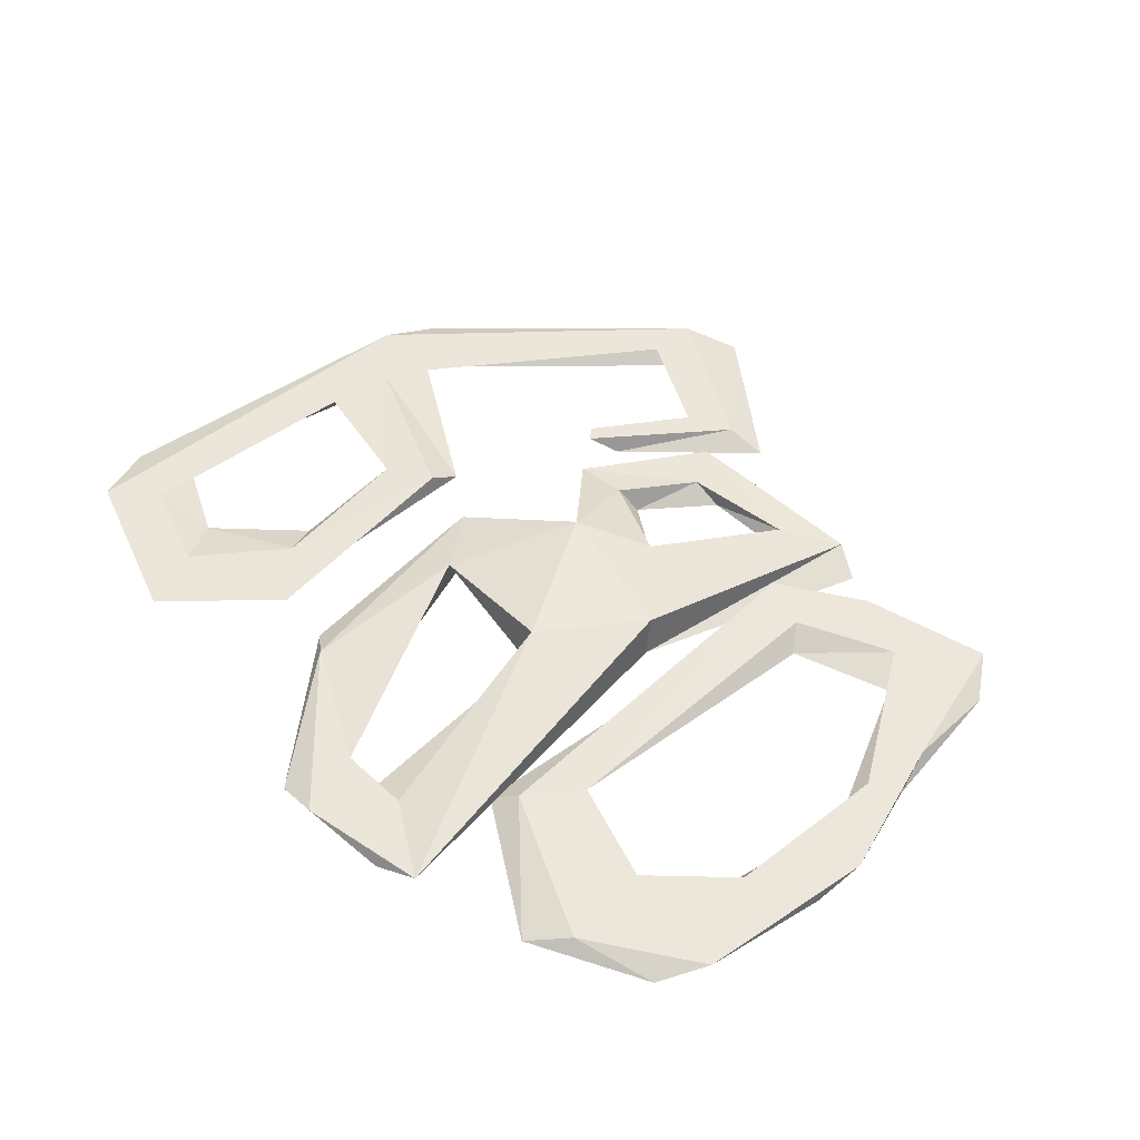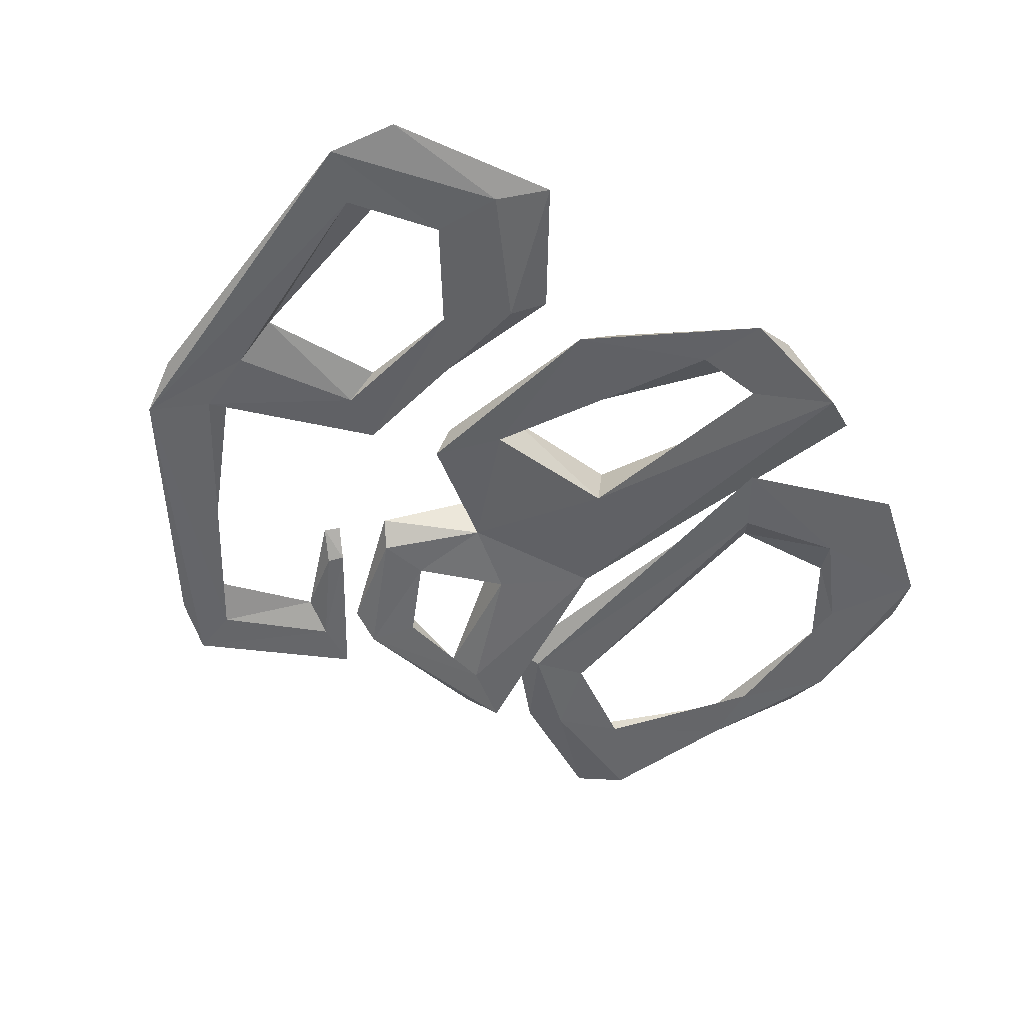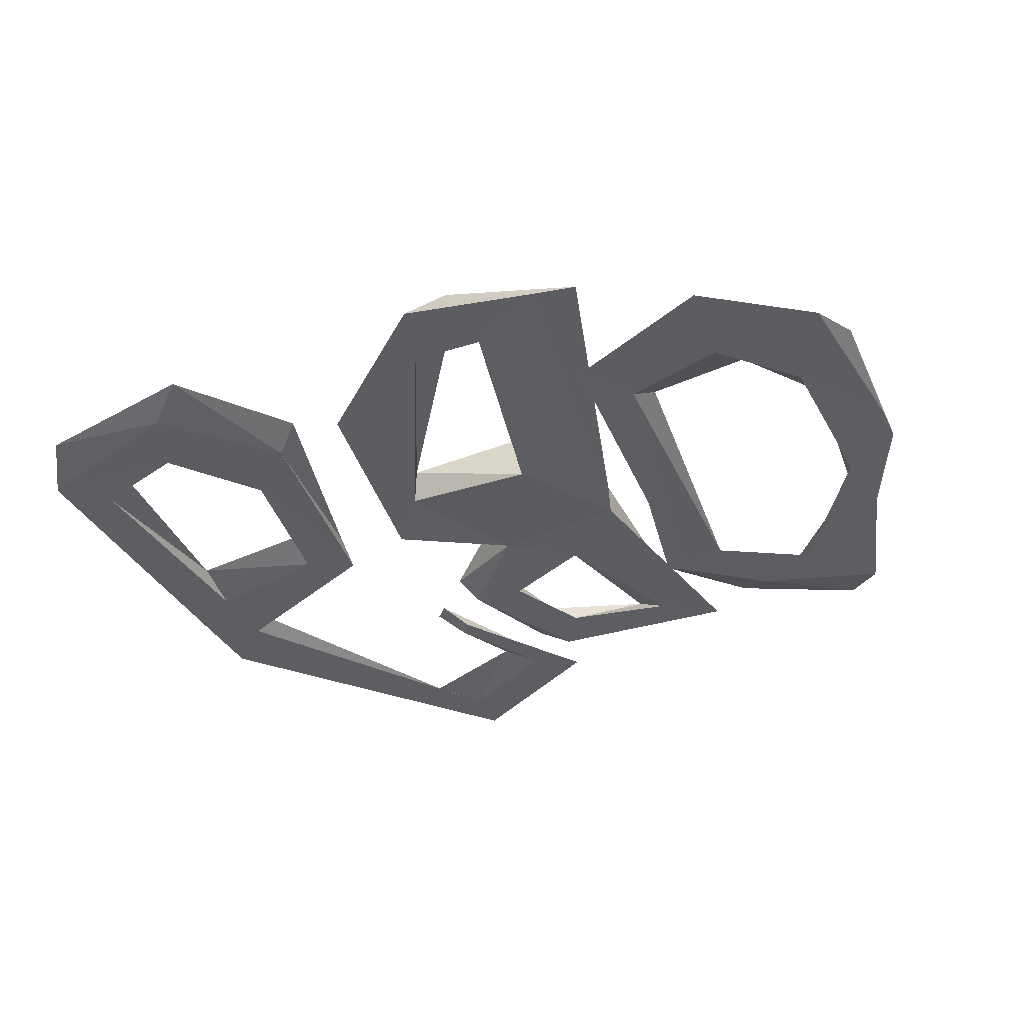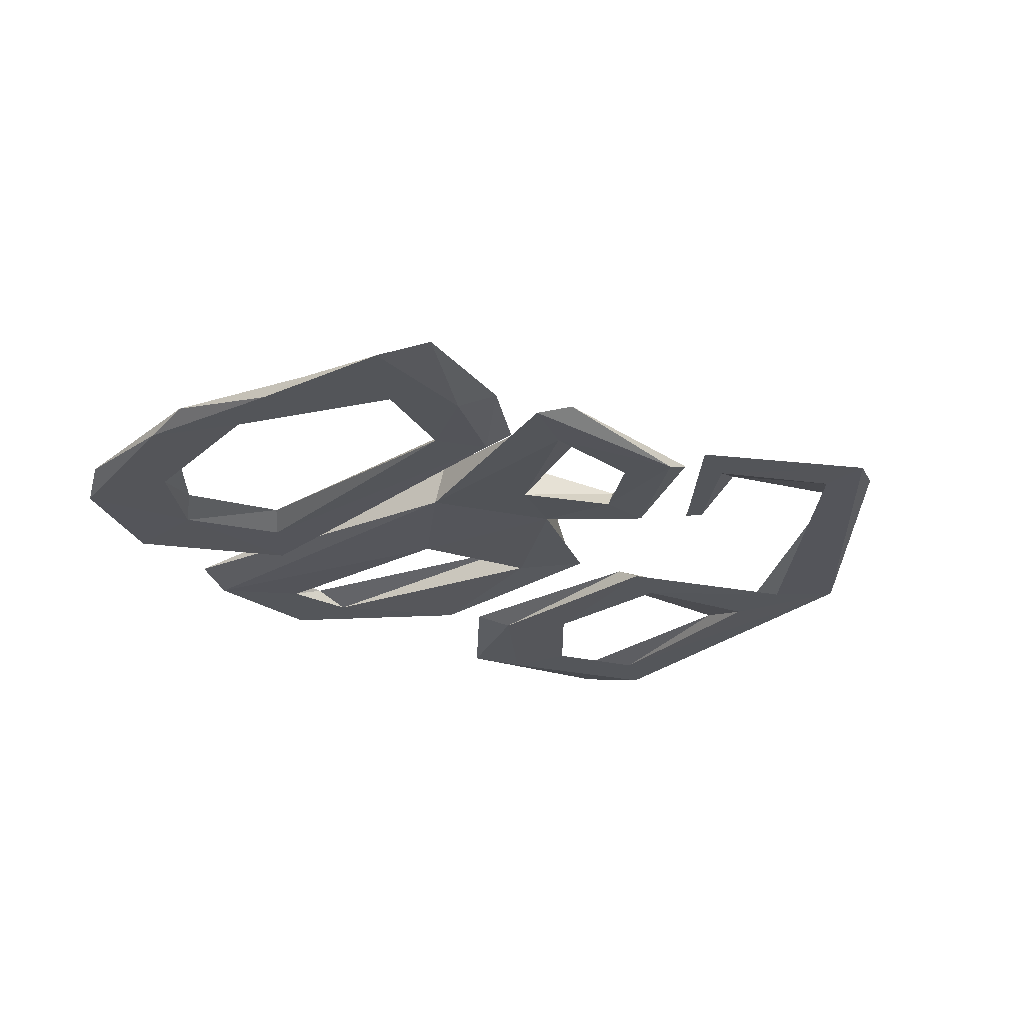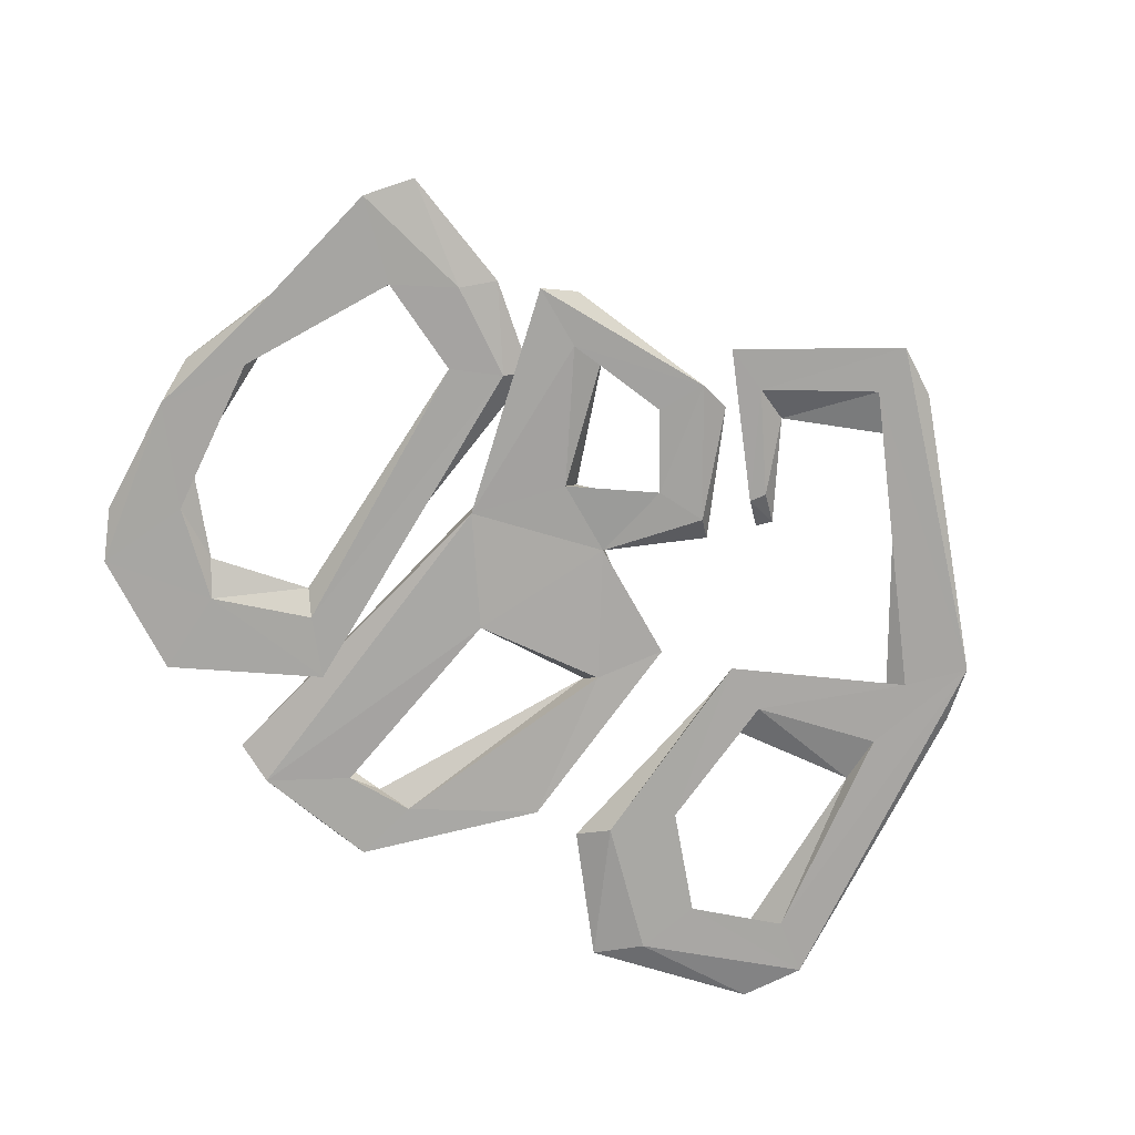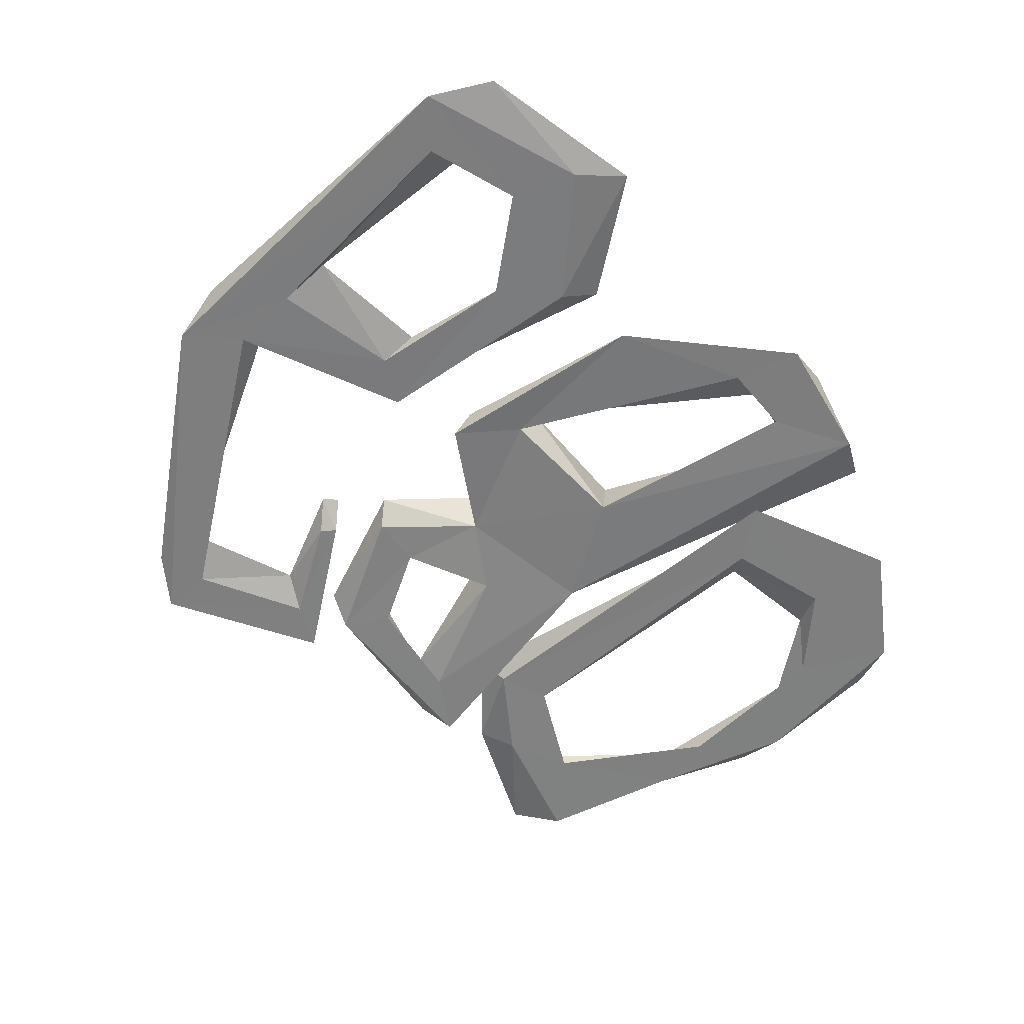
<metadata>
{"format":"obj","ext":"obj","renderer":"f3d","projection":"perspective","resolution":1024,"background":"white","views":[{"elev":49.1,"azim":-128.2,"up":"+Z"},{"elev":-51.5,"azim":140.4,"up":"+Z"},{"elev":-37.5,"azim":-158.9,"up":"+Z"},{"elev":-25.0,"azim":-40.8,"up":"+Z"},{"elev":-74.1,"azim":-30.7,"up":"+Z"},{"elev":-59.6,"azim":129.4,"up":"+Z"}]}
</metadata>
<code>
o Plane
v -1.224 -0.5003 0.0757
v -1.412 -0.05258 0.07355
v -1.395 0.5254 0.07199
v -1.073 0.7896 0.07546
v -0.5775 0.6163 0.09555
v -0.4217 -0.5795 0.1049
v -0.6655 -0.788 0.08534
v -1.06 -0.9383 0.0735
v -0.3381 -0.1114 0.1799
v -0.6165 1.04 0.07891
v -0.2112 1.154 0.07998
v 0.2823 0.7797 0.09579
v 0.4408 0.08096 0.1392
v 0.1175 -0.1612 0.2295
v 0.3756 -0.3937 0.123
v 0.1905 -0.8103 0.09539
v -0.4242 -0.891 0.08723
v 0.6804 0.0387 0.1068
v 0.5406 0.7405 0.09045
v 0.8215 1.092 0.07457
v 1.363 0.956 0.06903
v 1.409 -0.2778 0.07307
v 0.7387 -1.187 0.07387
v 0.2258 -0.9556 0.08719
v 0.4925 -0.5168 0.104
v 0.5303 -0.5578 0.09952
v 0.3673 -0.873 0.08881
v 0.7223 -1.02 0.07743
v 1.242 -0.1448 0.07742
v -0.1561 0.2401 0.2114
v -0.357 0.9183 0.08748
v -0.1295 0.9436 0.08897
v 0.2801 0.2547 0.1568
v -0.6915 0.4359 0.09754
v -0.2484 -0.7611 0.0979
v 0.09153 -0.6782 0.1071
v 0.2081 -0.4217 0.1356
v -0.08725 -0.3173 0.1768
v -0.5931 -0.5297 0.09875
v -1.207 -0.2793 0.07806
v 0.8245 0.1329 0.09496
v 0.7229 0.599 0.08922
v 0.9206 0.8932 0.07657
v 1.228 0.8224 0.07224
v 1.233 0.0812 0.07782
v -1.228 0.2553 0.07764
v -0.8757 -0.7085 0.08166
v -1.023 0.5057 0.08126
v -1.224 -0.5003 0.0757
v -1.412 -0.05258 0.07355
v -1.395 0.5254 0.07199
v -1.073 0.7896 0.07546
v -0.5775 0.6163 0.09555
v -0.4217 -0.5795 0.1049
v -0.6655 -0.788 0.08534
v -1.06 -0.9383 0.0735
v -0.3381 -0.1114 0.1799
v -0.6165 1.04 0.07891
v -0.2112 1.154 0.07998
v 0.2823 0.7797 0.09579
v 0.4408 0.08096 0.1392
v 0.1175 -0.1612 0.2295
v 0.3756 -0.3937 0.123
v 0.1905 -0.8103 0.09539
v -0.4242 -0.891 0.08723
v 0.6804 0.0387 0.1068
v 0.5406 0.7405 0.09045
v 0.8215 1.092 0.07457
v 1.363 0.956 0.06903
v 1.409 -0.2778 0.07307
v 0.7387 -1.187 0.07387
v 0.2258 -0.9556 0.08719
v 0.4925 -0.5168 0.104
v 0.5303 -0.5578 0.09952
v 0.3673 -0.873 0.08881
v 0.7223 -1.02 0.07743
v 1.242 -0.1448 0.07742
v -0.1561 0.2401 0.2114
v -0.357 0.9183 0.08748
v -0.1295 0.9436 0.08897
v 0.2801 0.2547 0.1568
v -0.6915 0.4359 0.09754
v -0.2484 -0.7611 0.0979
v 0.09153 -0.6782 0.1071
v 0.2081 -0.4217 0.1356
v -0.08725 -0.3173 0.1768
v -0.5931 -0.5297 0.09875
v -1.207 -0.2793 0.07806
v 0.8245 0.1329 0.09496
v 0.7229 0.599 0.08922
v 0.9206 0.8932 0.07657
v 1.228 0.8224 0.07224
v 1.233 0.0812 0.07782
v -1.228 0.2553 0.07764
v -0.8757 -0.7085 0.08166
v -1.023 0.5057 0.08126
v -1.281 -0.3555 0.03936
v -1.411 0.1123 0.03845
v -1.322 0.6837 0.03768
v -0.9691 0.9052 0.0394
v -0.4993 0.6709 0.04692
v -0.4951 -0.535 0.04983
v -0.7632 -0.7111 0.04318
v -1.173 -0.8107 0.03833
v -0.3533 -0.08116 0.04783
v -0.4846 1.096 0.04095
v -0.06828 1.158 0.04156
v 0.3743 0.7249 0.04824
v 0.4436 0.01171 0.06494
v 0.09236 -0.1878 0.07942
v 0.3192 -0.4509 0.05813
v 0.08314 -0.841 0.04756
v -0.5368 -0.8437 0.04401
v 0.676 -0.06036 0.05301
v 0.6256 0.6535 0.04628
v 0.9484 0.9665 0.03916
v 1.468 0.7638 0.03616
v 1.359 -0.466 0.03821
v 0.5796 -1.283 0.03853
v 0.09988 -0.9895 0.04439
v 0.4197 -0.5878 0.05131
v 0.4521 -0.6332 0.04959
v 0.2507 -0.9255 0.04513
v 0.5844 -1.116 0.0404
v 1.21 -0.313 0.04054
v -0.1285 0.2447 0.04013
v -0.2425 0.9427 0.04442
v -0.01364 0.9393 0.04518
v 0.3061 0.2043 0.06958
v -0.635 0.5062 0.04729
v -0.346 -0.737 0.04794
v 0.001593 -0.6975 0.05164
v 0.1495 -0.4577 0.06143
v -0.1304 -0.317 0.06369
v -0.6589 -0.464 0.0477
v -1.236 -0.1384 0.04029
v 0.8308 0.01493 0.04826
v 0.7887 0.4902 0.04585
v 1.022 0.7571 0.04023
v 1.318 0.6482 0.03788
v 1.229 -0.08769 0.04079
v -1.19 0.3946 0.04016
v -0.9617 -0.6058 0.04173
v -0.9554 0.6173 0.04163
f 5 34 6
f 6 39 7
f 5 48 34
f 10 9 30
f 14 38 37
f 15 37 36
f 16 36 35
f 9 14 30
f 29 45 41
f 13 33 14
f 10 31 11
f 19 42 43
f 22 29 28
f 79 127 80
f 73 74 121
f 49 97 104
f 90 89 138
f 66 67 115
f 51 99 98
f 89 93 137
f 76 77 125
f 60 108 107
f 93 92 140
f 54 102 53
f 69 70 117
f 86 134 85
f 16 64 15
f 31 79 32
f 39 87 47
f 7 55 6
f 22 23 70
f 33 81 30
f 13 61 12
f 2 50 1
f 36 84 35
f 19 20 67
f 4 52 3
f 43 42 91
f 26 27 74
f 9 10 57
f 17 65 16
f 32 80 33
f 46 94 48
f 8 56 7
f 23 24 71
f 47 95 40
f 40 88 46
f 14 62 13
f 37 85 36
f 5 53 4
f 20 21 68
f 44 43 92
f 11 59 10
f 27 28 75
f 29 18 77
f 38 35 86
f 34 82 39
f 17 9 65
f 24 25 72
f 48 96 34
f 15 63 14
f 31 30 79
f 38 86 37
f 6 54 5
f 21 22 69
f 45 44 93
f 28 29 76
f 12 60 11
f 41 45 89
f 3 51 2
f 18 19 66
f 42 41 90
f 1 49 8
f 25 26 73
f 101 102 130
f 102 103 135
f 144 101 130
f 106 127 126
f 110 111 133
f 111 112 133
f 112 113 131
f 105 126 110
f 125 137 141
f 109 110 129
f 106 107 127
f 115 139 138
f 118 124 125
f 64 112 111
f 87 135 95
f 55 103 102
f 70 71 118
f 81 129 126
f 61 109 108
f 50 98 97
f 84 132 83
f 67 68 115
f 52 100 99
f 91 90 139
f 57 58 105
f 74 75 122
f 65 113 112
f 80 128 81
f 94 142 96
f 71 72 119
f 56 104 103
f 95 143 88
f 88 136 94
f 62 110 61
f 85 133 84
f 53 101 100
f 68 69 116
f 92 91 139
f 59 107 106
f 75 76 124
f 86 83 134
f 77 66 114
f 82 130 135
f 65 57 105
f 72 73 121
f 96 144 82
f 63 111 110
f 79 78 126
f 34 39 6
f 39 47 7
f 7 47 8
f 47 40 1
f 8 47 1
f 4 48 5
f 3 48 4
f 3 46 48
f 3 2 46
f 2 1 40
f 46 2 40
f 31 10 30
f 15 14 37
f 16 15 36
f 17 16 35
f 9 38 14
f 17 35 9
f 35 38 9
f 18 29 41
f 19 18 42
f 18 41 42
f 33 30 14
f 31 32 11
f 33 13 12
f 32 33 12
f 11 32 12
f 20 19 43
f 22 45 29
f 21 20 43
f 21 43 44
f 22 21 44
f 45 22 44
f 25 27 26
f 24 27 25
f 24 23 27
f 23 22 28
f 27 23 28
f 127 128 80
f 74 122 121
f 56 49 104
f 89 137 138
f 114 66 115
f 50 51 98
f 93 141 137
f 124 76 125
f 59 60 107
f 141 93 140
f 102 101 53
f 70 118 117
f 134 133 85
f 64 63 15
f 79 80 32
f 87 95 47
f 55 54 6
f 23 71 70
f 81 78 30
f 61 60 12
f 50 49 1
f 84 83 35
f 20 68 67
f 52 51 3
f 42 90 91
f 27 75 74
f 10 58 57
f 65 64 16
f 80 81 33
f 94 96 48
f 56 55 7
f 24 72 71
f 95 88 40
f 88 94 46
f 62 61 13
f 85 84 36
f 53 52 4
f 21 69 68
f 43 91 92
f 59 58 10
f 28 76 75
f 18 66 77
f 35 83 86
f 82 87 39
f 9 57 65
f 25 73 72
f 96 82 34
f 63 62 14
f 30 78 79
f 86 85 37
f 54 53 5
f 22 70 69
f 44 92 93
f 29 77 76
f 60 59 11
f 45 93 89
f 51 50 2
f 19 67 66
f 41 89 90
f 49 56 8
f 26 74 73
f 102 135 130
f 135 103 143
f 103 104 143
f 104 97 143
f 97 136 143
f 144 100 101
f 99 100 144
f 99 144 142
f 98 99 142
f 97 98 136
f 98 142 136
f 105 106 126
f 134 110 133
f 112 132 133
f 132 112 131
f 105 110 134
f 113 105 131
f 105 134 131
f 114 115 138
f 125 114 137
f 114 138 137
f 110 126 129
f 127 107 128
f 107 108 128
f 108 109 129
f 128 108 129
f 115 116 139
f 141 118 125
f 116 117 139
f 139 117 140
f 117 118 140
f 118 141 140
f 123 121 122
f 120 121 123
f 119 120 123
f 118 119 124
f 119 123 124
f 63 64 111
f 135 143 95
f 54 55 102
f 71 119 118
f 78 81 126
f 60 61 108
f 49 50 97
f 132 131 83
f 68 116 115
f 51 52 99
f 90 138 139
f 58 106 105
f 75 123 122
f 64 65 112
f 128 129 81
f 142 144 96
f 72 120 119
f 55 56 103
f 143 136 88
f 136 142 94
f 110 109 61
f 133 132 84
f 52 53 100
f 69 117 116
f 140 92 139
f 58 59 106
f 123 75 124
f 83 131 134
f 125 77 114
f 87 82 135
f 113 65 105
f 120 72 121
f 144 130 82
f 62 63 110
f 127 79 126

</code>
